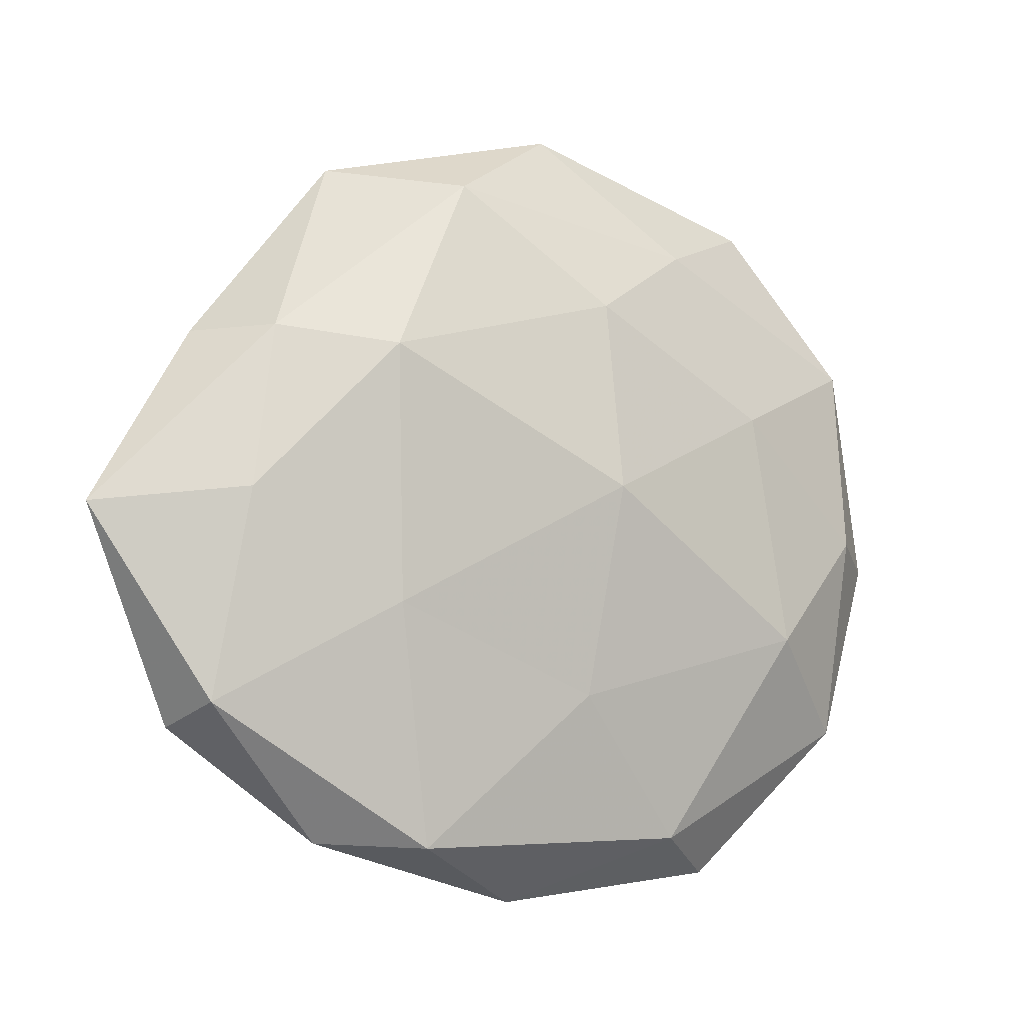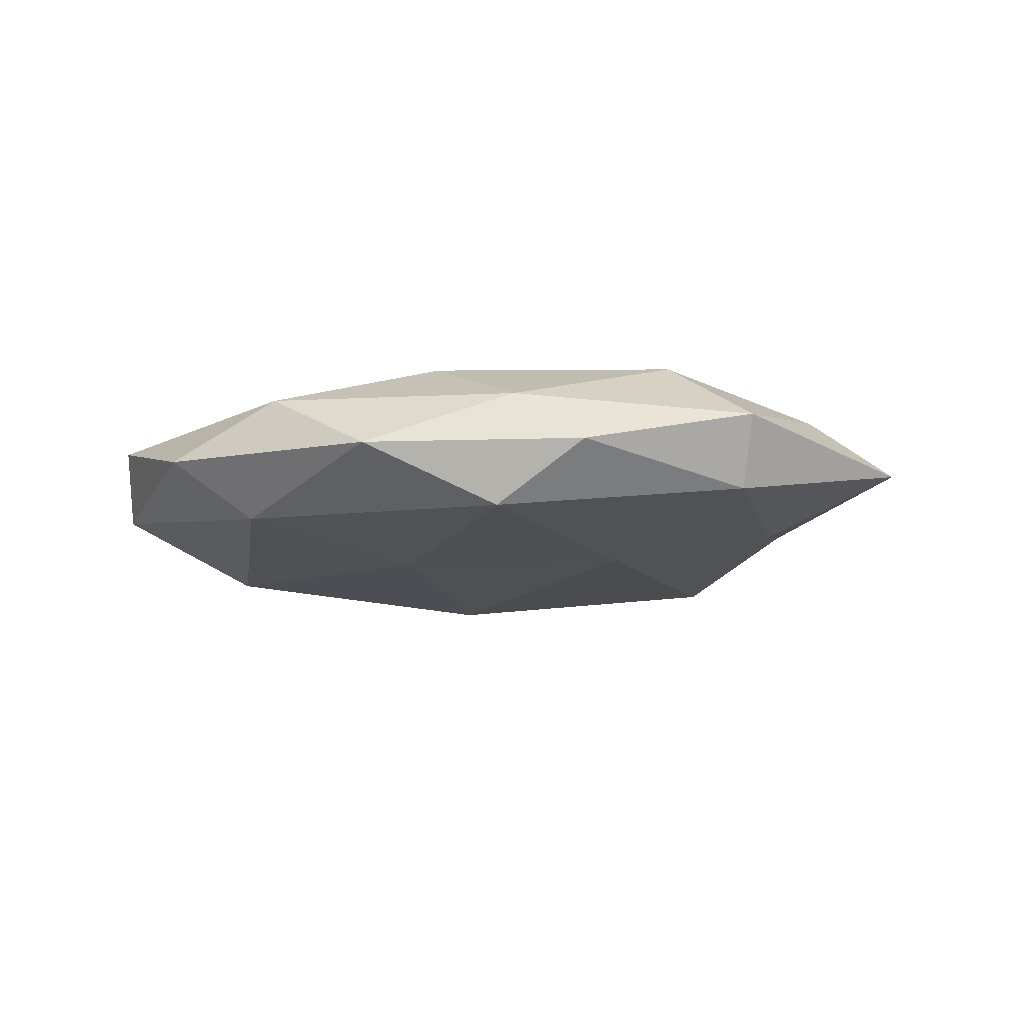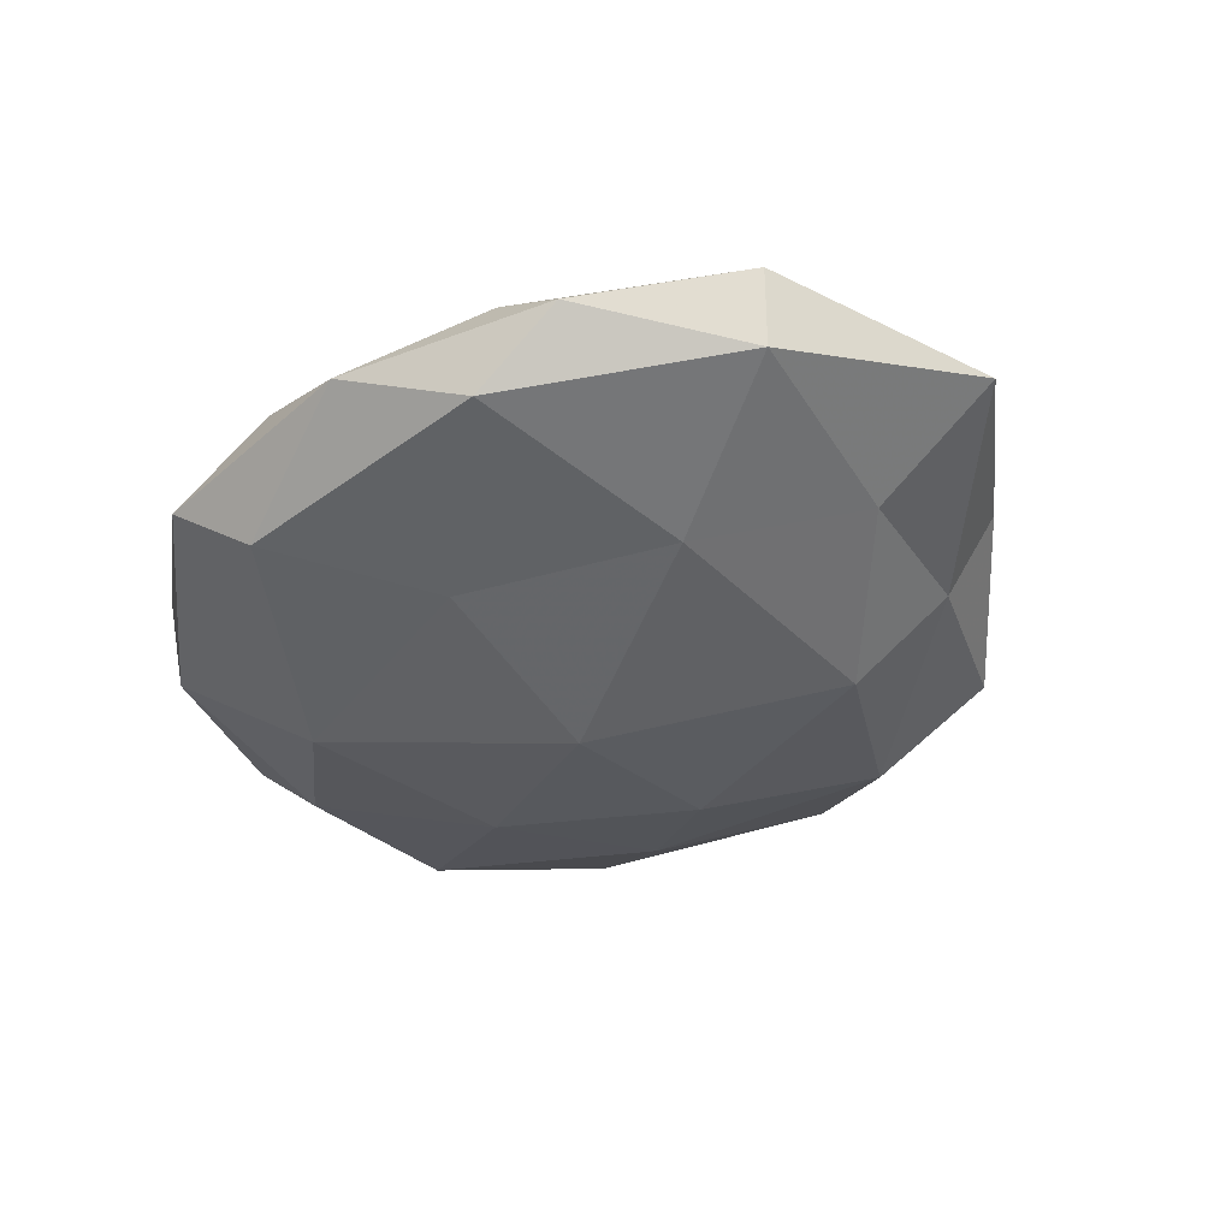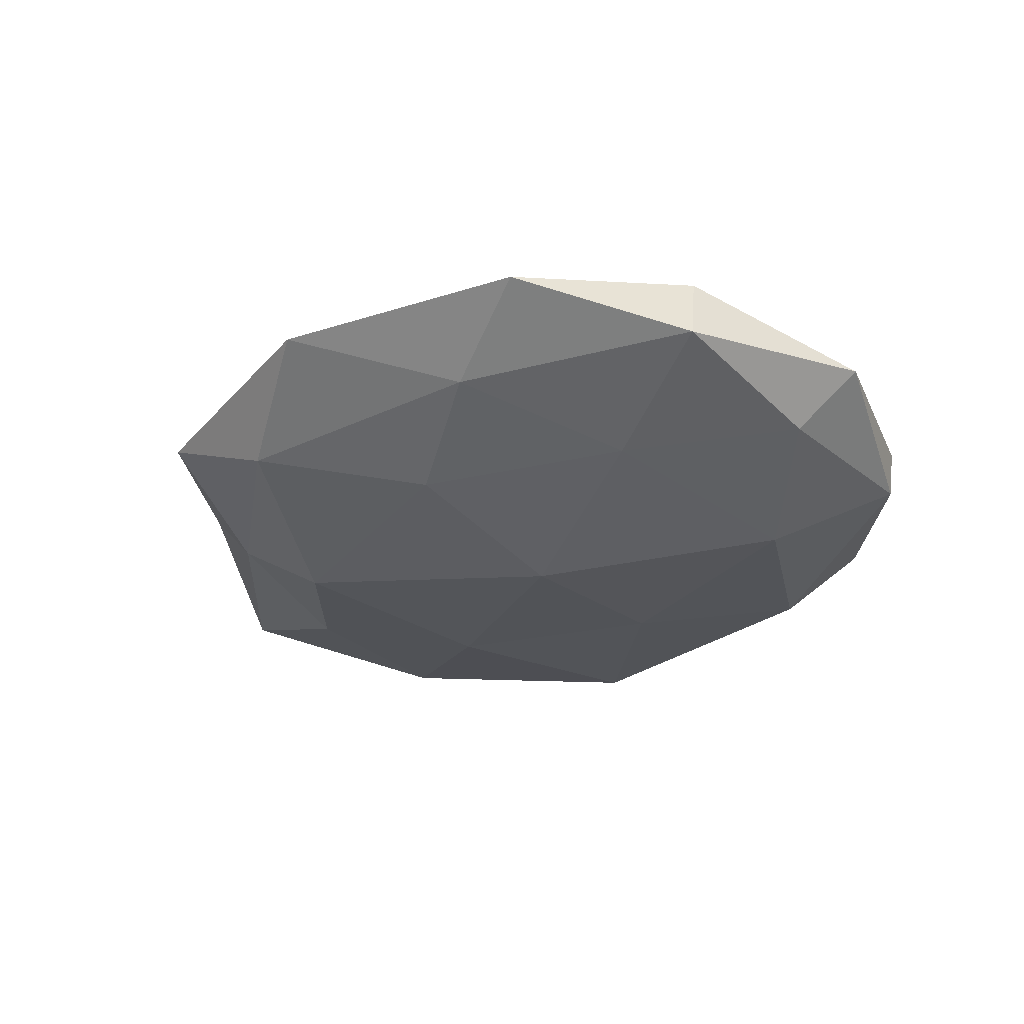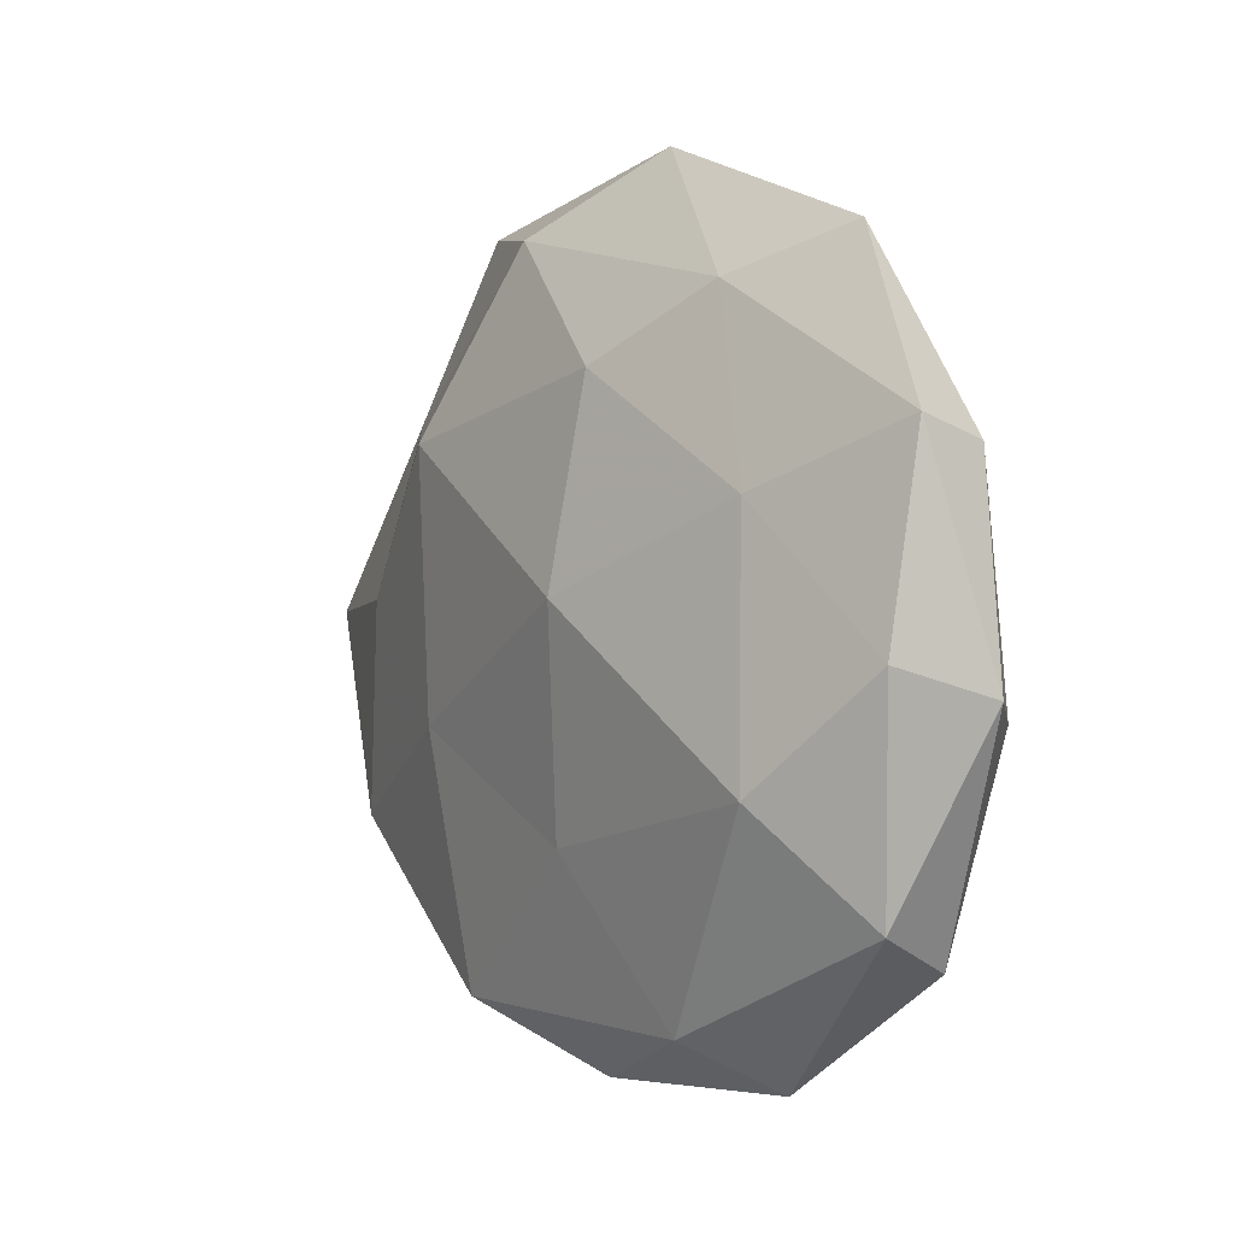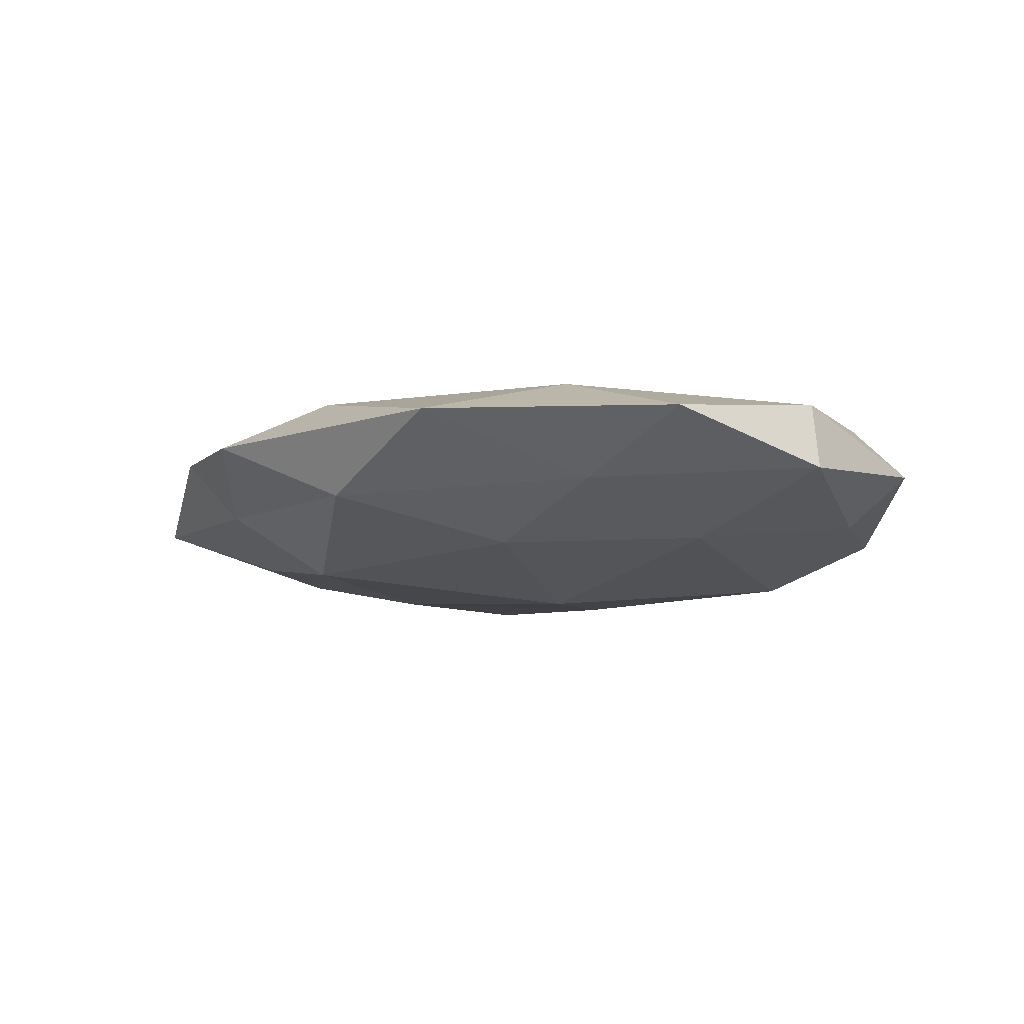
<metadata>
{"format":"obj","ext":"obj","renderer":"f3d","projection":"perspective","resolution":1024,"background":"white","views":[{"elev":-5.2,"azim":151.4,"up":"+Y"},{"elev":-11.3,"azim":23.3,"up":"+Z"},{"elev":-44.0,"azim":40.8,"up":"+Z"},{"elev":-29.9,"azim":-137.3,"up":"+Z"},{"elev":2.1,"azim":-126.2,"up":"+Y"},{"elev":-12.1,"azim":-160.2,"up":"+Z"}]}
</metadata>
<code>
v 0.02967 0.01089 0.01108
v 0.02391 -0.009277 -0.01191
v -0.005565 0.02986 -0.01123
v -0.0465 0.02165 0.006323
v -0.02022 0.03847 -0.005232
v 0.01275 0.04462 -0.006445
v 0.04568 0.02475 0.004588
v -0.01113 -0.04358 0.006397
v 0.05005 -0.001151 0.006854
v 0.006913 -0.0312 0.01171
v -0.02315 0.008882 0.01232
v -0.002022 -0.02062 -0.0125
v 0.04631 -0.02157 -0.005956
v 0.06051 0.00236 -0.0008929
v -0.02252 -0.02194 0.01216
v 0.04871 -0.02464 0.003084
v -0.04302 -0.03005 0.004788
v -0.02939 0.01656 -0.009698
v 0.03573 -0.02001 0.01157
v -0.04482 -0.0255 -0.004436
v -0.04717 -0.0057 0.009109
v -0.003124 0.0539 0.00171
v 0.003212 0.02007 0.01269
v 0.02483 0.02244 -0.01257
v -0.01689 -0.03906 -0.008257
v -0.04781 0.02423 -0.002918
v -0.005234 0.005926 -0.01586
v -0.03411 0.04374 0.001968
v 0.04198 0.004415 -0.007719
v -0.01624 0.03517 0.008594
v 0.03768 0.02503 -0.0039
v 0.02113 -0.03852 0.005347
v 0.03103 -0.03889 -0.001552
v 0.00558 -0.00559 0.01374
v 0.003804 -0.04704 -0.001303
v -0.03271 -0.01308 -0.0125
v -0.02613 -0.04421 -0.0006924
v 0.01758 0.03741 0.008208
v -0.05485 -0.002724 0.001004
v 0.02893 0.0463 0.0009247
v -0.04724 0.0005617 -0.006446
v 0.01919 -0.03945 -0.009301
f 6 3 5
f 7 1 9
f 7 9 14
f 8 10 15
f 14 9 16
f 14 16 13
f 8 15 17
f 5 3 18
f 9 1 19
f 19 16 9
f 11 4 21
f 21 15 11
f 17 15 21
f 6 5 22
f 6 24 3
f 5 18 26
f 27 2 12
f 27 18 3
f 24 2 27
f 3 24 27
f 22 5 28
f 26 4 28
f 28 5 26
f 13 2 29
f 29 14 13
f 24 29 2
f 30 4 11
f 23 30 11
f 30 28 4
f 22 28 30
f 7 14 31
f 31 24 6
f 31 14 29
f 31 29 24
f 8 32 10
f 10 32 19
f 32 16 19
f 13 16 33
f 32 33 16
f 15 10 34
f 15 34 11
f 1 34 19
f 19 34 10
f 1 23 34
f 11 34 23
f 35 32 8
f 35 33 32
f 25 36 12
f 20 36 25
f 12 36 27
f 36 18 27
f 37 8 17
f 37 17 20
f 37 20 25
f 37 35 8
f 37 25 35
f 38 1 7
f 38 23 1
f 22 30 38
f 38 30 23
f 17 39 20
f 39 21 4
f 17 21 39
f 39 4 26
f 40 6 22
f 40 31 6
f 40 7 31
f 40 38 7
f 40 22 38
f 26 18 41
f 36 41 18
f 20 41 36
f 20 39 41
f 41 39 26
f 42 12 2
f 42 2 13
f 25 12 42
f 33 42 13
f 25 42 35
f 35 42 33

</code>
